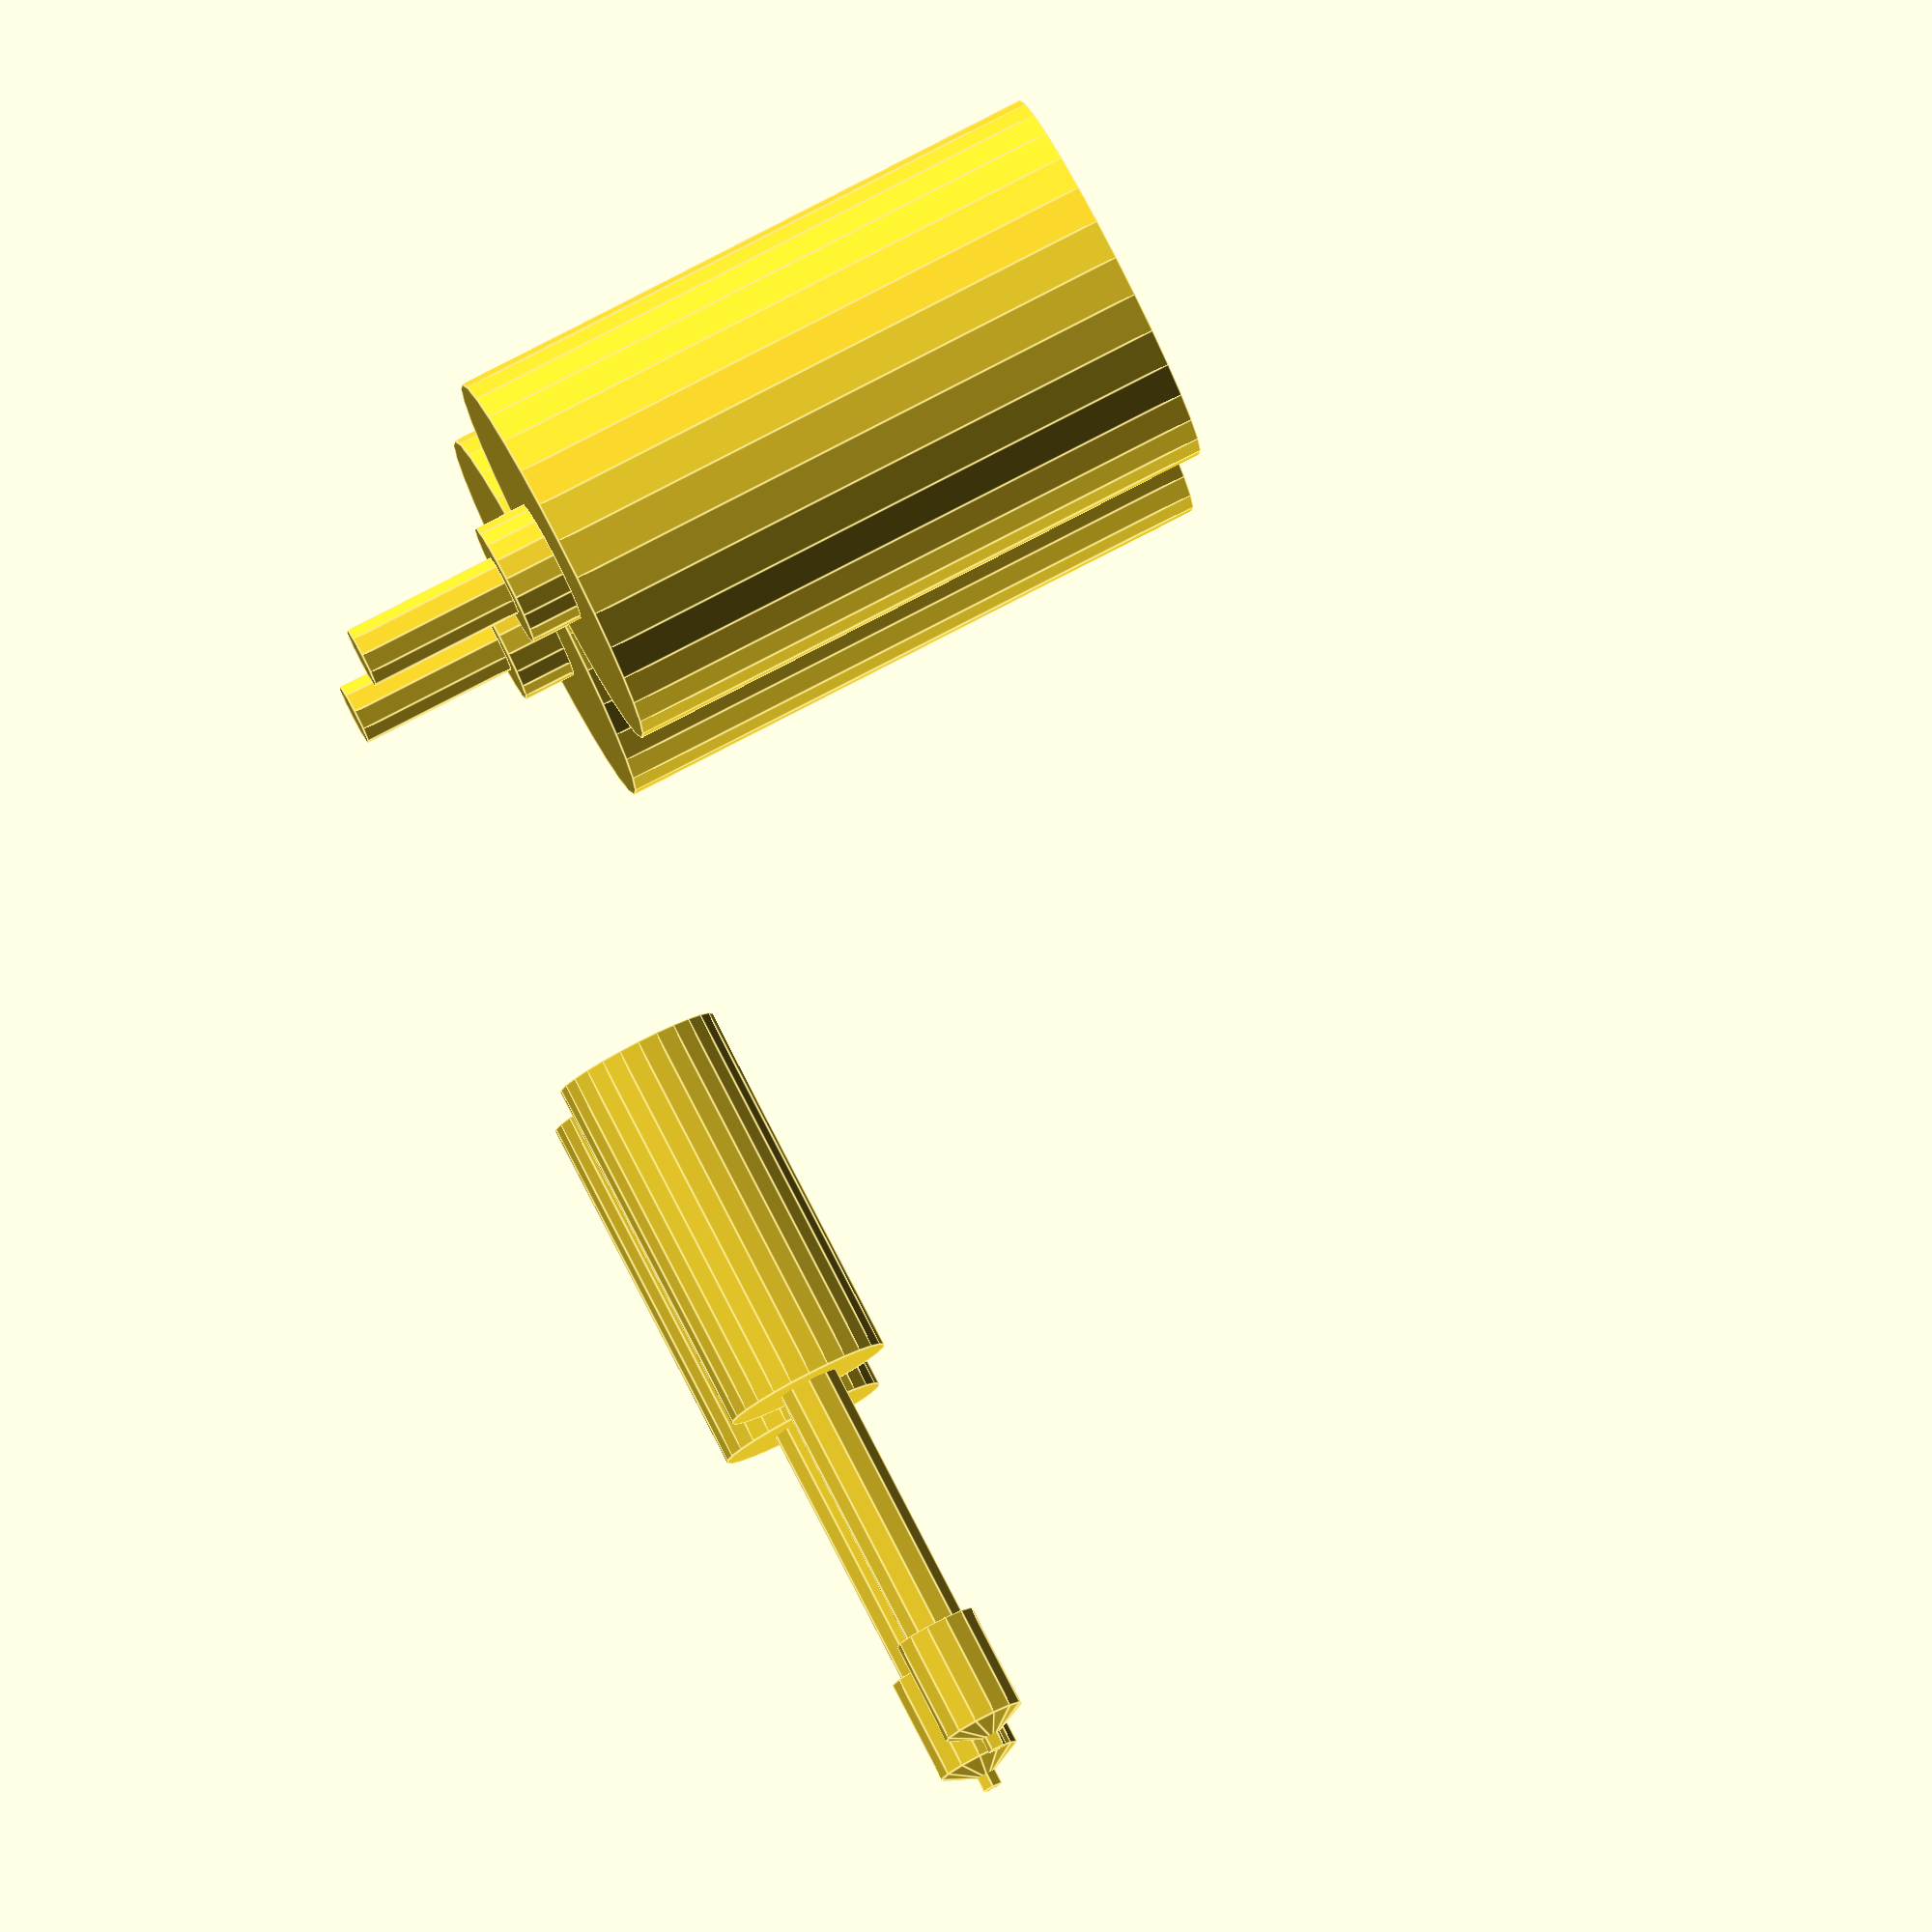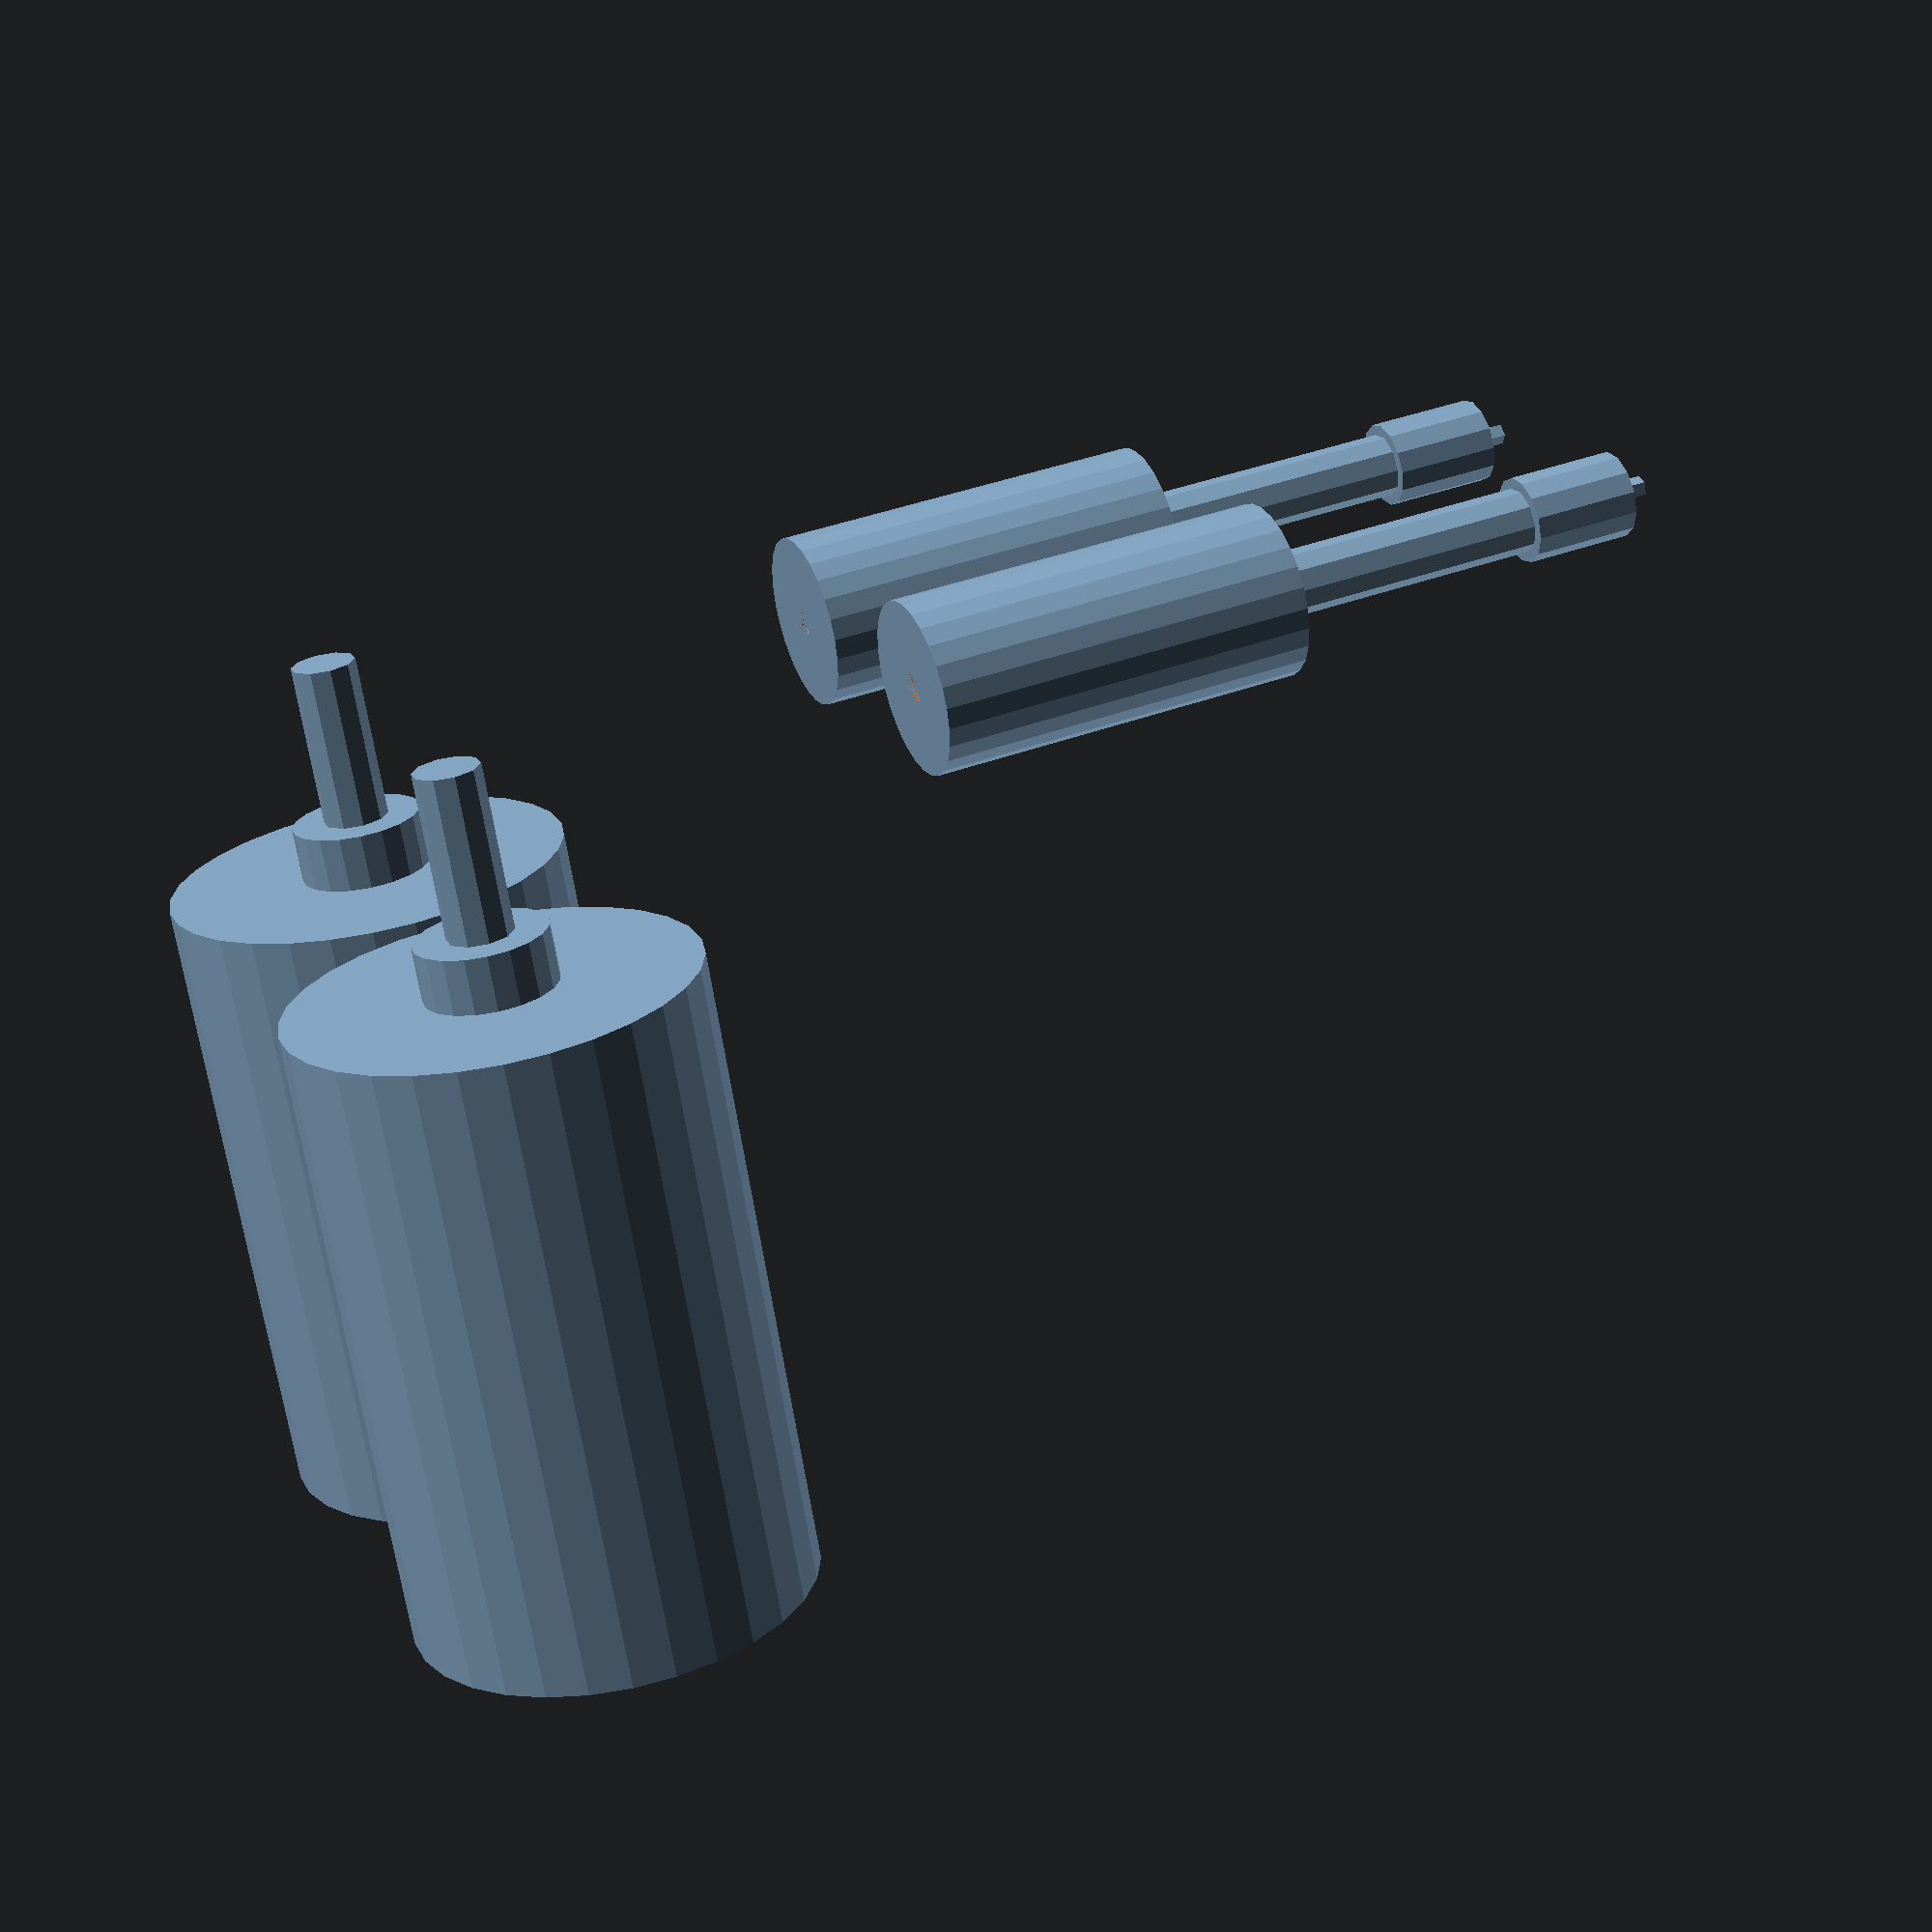
<openscad>
acrylicThickness = 5.5;
filamentGuideThickness = 3.125;
steelThickness = 1.0;


dinoX = 44.125;
dinoY = 79;
dinoZ = 169;

heaterZ = 70.5;
heaterY = 33;

filamentWidth = 3.125;

heaterBarrelLength = 50;
heaterBarrelOD = 6;
heaterBarrelID = 3.125;

insulatorLength = 35;
insulatorOD = 16;
insulatorOverlap = 15;
insulatorID = 3.125;

nozzleOD = 8;
nozzleHeight = 10;
nozzleConeHeight1 = 1.80;
nozzleConeHeight2 = 2.80;
nozzleTipWidth = 2;
nozzleOverlap = 9.3;
nozzleDiameter = 0.5;

motorDiameter = 37;
motorLength = 58.5;
motorStubDiameter = 12;
motorStubLength = 5;
motorShaftDiameter = 6;
motorShaftLength = 15;


plastruderMK5();
//leftDino();

module plastruderMK5()
{
	rotate([90, 0, 0])
	{
		motorPlate();
		spacerPlate();
		filamentGuide();
		retainerPlate();

		leftDino();
		rightDino();

		heaterAssembly();
	}
	translate([-19.95, 0, 0])
		gearMotor();
	translate([19.95, 0, 0])
		gearMotor();
}

module gearMotor()
{
	rotate([-90, 2, 0])
	{
		union()
		{
			cylinder(h=motorLength, r=motorDiameter/2);
			translate([0,0,-motorStubLength])
			{
				cylinder(h=motorStubLength, r=motorStubDiameter/2);
				translate([0,0,-motorShaftLength])
					cylinder(h=motorShaftLength, r=motorShaftDiameter/2);
			}
		}
	}
}

module heaterBarrelAssembly()
{
	translate([0,0,-(heaterBarrelLength-insulatorOverlap+insulatorLength)])
	//translate([0,0,0)])
	{
		translate([0,0,heaterBarrelLength-insulatorOverlap])
		{
			thermalBarrier();
			translate([0,0,-5]) retainingWasher();
		}
		heaterBarrel();
		translate([0,0,-(nozzleHeight-nozzleOverlap)])
			nozzle();
	}
}

module heaterBarrel()
{
	difference()
	{
		cylinder(h=heaterBarrelLength, r=heaterBarrelOD/2);
		cylinder(h=heaterBarrelLength, r=heaterBarrelID/2);
	}
}

module thermalBarrier()
{
	difference()
	{
		cylinder(h=insulatorLength, r=insulatorOD/2);
		cylinder(h=insulatorLength, r=filamentWidth/2);
		cylinder(h=insulatorOverlap, r=heaterBarrelOD/2);
	}
}

module retainingWasher()
{
	translate([13.76, -70.50, -steelThickness])
	{
		dxf_linear_extrude(
			file = "main-assembly.dxf",
			layer = "Steel Washer",
			height = steelThickness,
			convexity = 10
		);
	}
}

module nozzle()
{
	difference()
	{
		union()
		{
			cylinder(h=nozzleHeight, r=nozzleOD/2);
	
			translate([0,0,-nozzleConeHeight1])
				cylinder(h=nozzleConeHeight1, r1=0, r2=nozzleOD/2);
			translate([0,0,-nozzleConeHeight2])
				cylinder(h=nozzleConeHeight2, r=nozzleTipWidth/2);
		}
		translate([0,0,nozzleHeight-nozzleOverlap])
		{
			cylinder(h=nozzleOverlap, r=heaterBarrelOD/2);
		}
		translate([0,0,-nozzleConeHeight2])
		{
			cylinder(h=nozzleConeHeight2+nozzleHeight, r=nozzleDiameter/2);
		}
	}
}

module heaterAssembly()
{
	heaterMount();
	rotate([-90, 0, 0])
	{
		translate([13.8,-(acrylicThickness*2.5),-(33+acrylicThickness*2)])
			rotate([0,0,180]) heaterBarrelAssembly();
		translate([-13.8,-(acrylicThickness*2.5),-(33+acrylicThickness*2)])
			heaterBarrelAssembly();
	}
}

module heaterMount()
{
	translate([0,-heaterY,heaterZ+acrylicThickness*2.5])
	{
		rotate([-90, 0, 0])
		{
			translate([0,0,-acrylicThickness])
				acrylicPlate("Heater Mount");
			translate([0,0,-acrylicThickness*2])
				acrylicPlate("Insulator Top");
			translate([0,0,-acrylicThickness*3])
				acrylicPlate("Insulator Retainer");
		}
	}
}


module motorPlate()
{
	acrylicPlate("Motor Plate");
}

module spacerPlate()
{
	translate([0,0,acrylicThickness*1])
		acrylicPlate("Spacer Plate");
}

module filamentGuide()
{
	translate([0,0,acrylicThickness*2])
		acrylicPlate("Filament Guide", filamentGuideThickness);
}

module retainerPlate()
{
	translate([0,0,acrylicThickness*2+filamentGuideThickness])
		acrylicPlate("Retainer Plate");
}

module leftDino()
{
	leftDinoFront();
	leftDinoBack();

	translate([-dinoX, 0, -1])
		dinoSupport();

	leftDinoTop();
	leftDinoBottom();
}

module leftDinoFront()
{
	translate([0,0,20])
		acrylicPlate("Dino Left Front");
}

module leftDinoBack()
{
	translate([0, 0, -acrylicThickness])
		acrylicPlate("Dino Left Back");
}

module leftDinoTop()
{
	translate([0,-dinoY, dinoZ-acrylicThickness*1.5])
	{
		rotate([90, 0, 0])
			acrylicPlate("Dino Left Top Mount");
	}
}

module leftDinoBottom()
{
	translate([0,-(dinoY+acrylicThickness), dinoZ+80-acrylicThickness*1.5])
	{
		rotate([90,0,0])
			acrylicPlate("Dino Left Bottom Mount");
	}
}

module rightDino()
{
	rightDinoFront();
	rightDinoBack();

	translate([dinoX, 0, 0])
		dinoSupport();

	rightDinoTop();
	rightDinoBottom();
}

module rightDinoFront()
{
	translate([0,0,20])
		acrylicPlate("Dino Right Front");
}

module rightDinoBack()
{
	translate([0, 0, -acrylicThickness])
		acrylicPlate("Dino Right Back");
}


module rightDinoTop()
{
	translate([0,-dinoY, dinoZ-acrylicThickness*1.5])
	{
		rotate([90, 0, 0])
			acrylicPlate("Dino Right Top Mount");
	}
}

module rightDinoBottom()
{
	translate([0,-(dinoY+acrylicThickness), dinoZ+80-acrylicThickness*1.5])
	{
		rotate([90,0,0])
			acrylicPlate("Dino Right Bottom Mount");
	}
}

module dinoSupport()
{
	translate([-acrylicThickness/2, 0, acrylicThickness*2])
	{
		rotate([0, 90, 0])
			acrylicPlate("Dino Support");
	}
}

module acrylicPlate(layer, thickness=acrylicThickness)
{
	dxf_linear_extrude(
		file = "main-assembly.dxf",
		layer = layer,
		height = thickness,
		convexity = 10
	);
}

</openscad>
<views>
elev=97.1 azim=88.9 roll=27.3 proj=o view=edges
elev=318.1 azim=157.3 roll=66.0 proj=p view=wireframe
</views>
